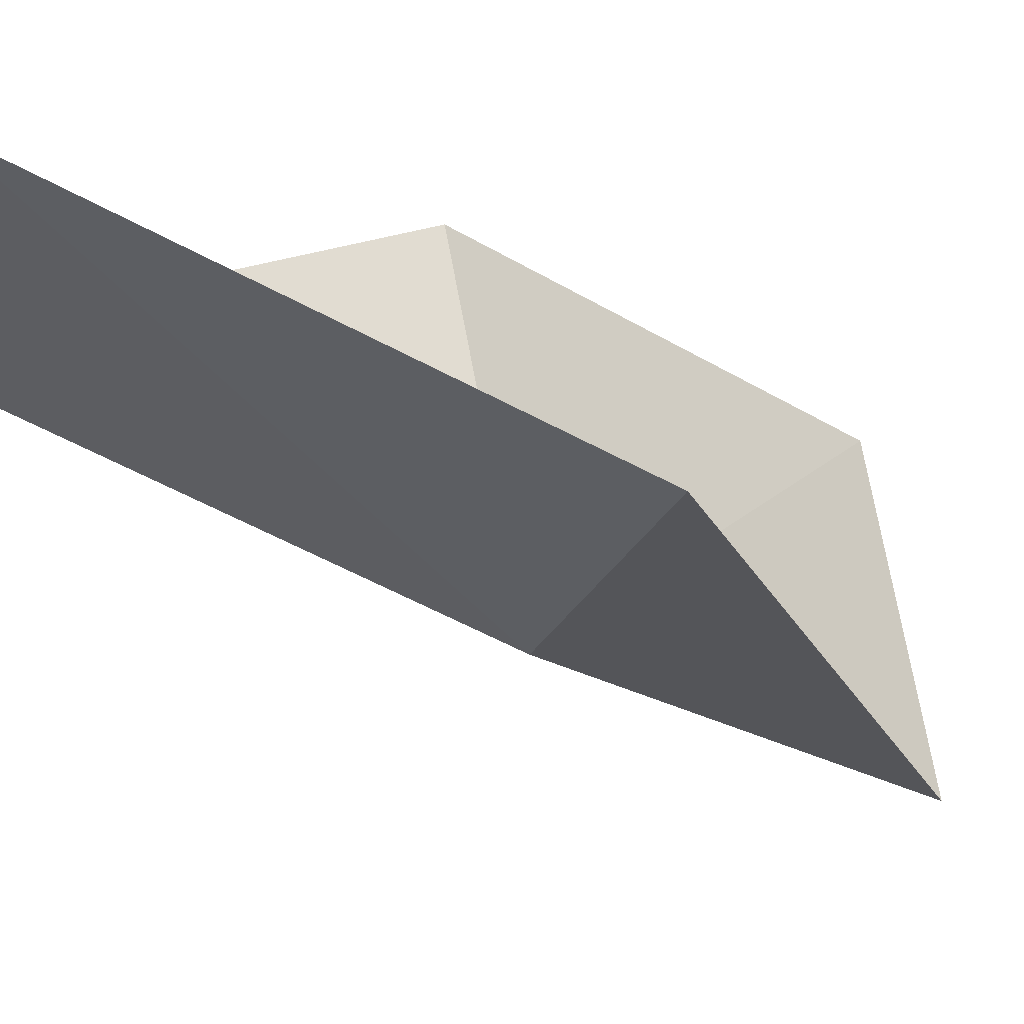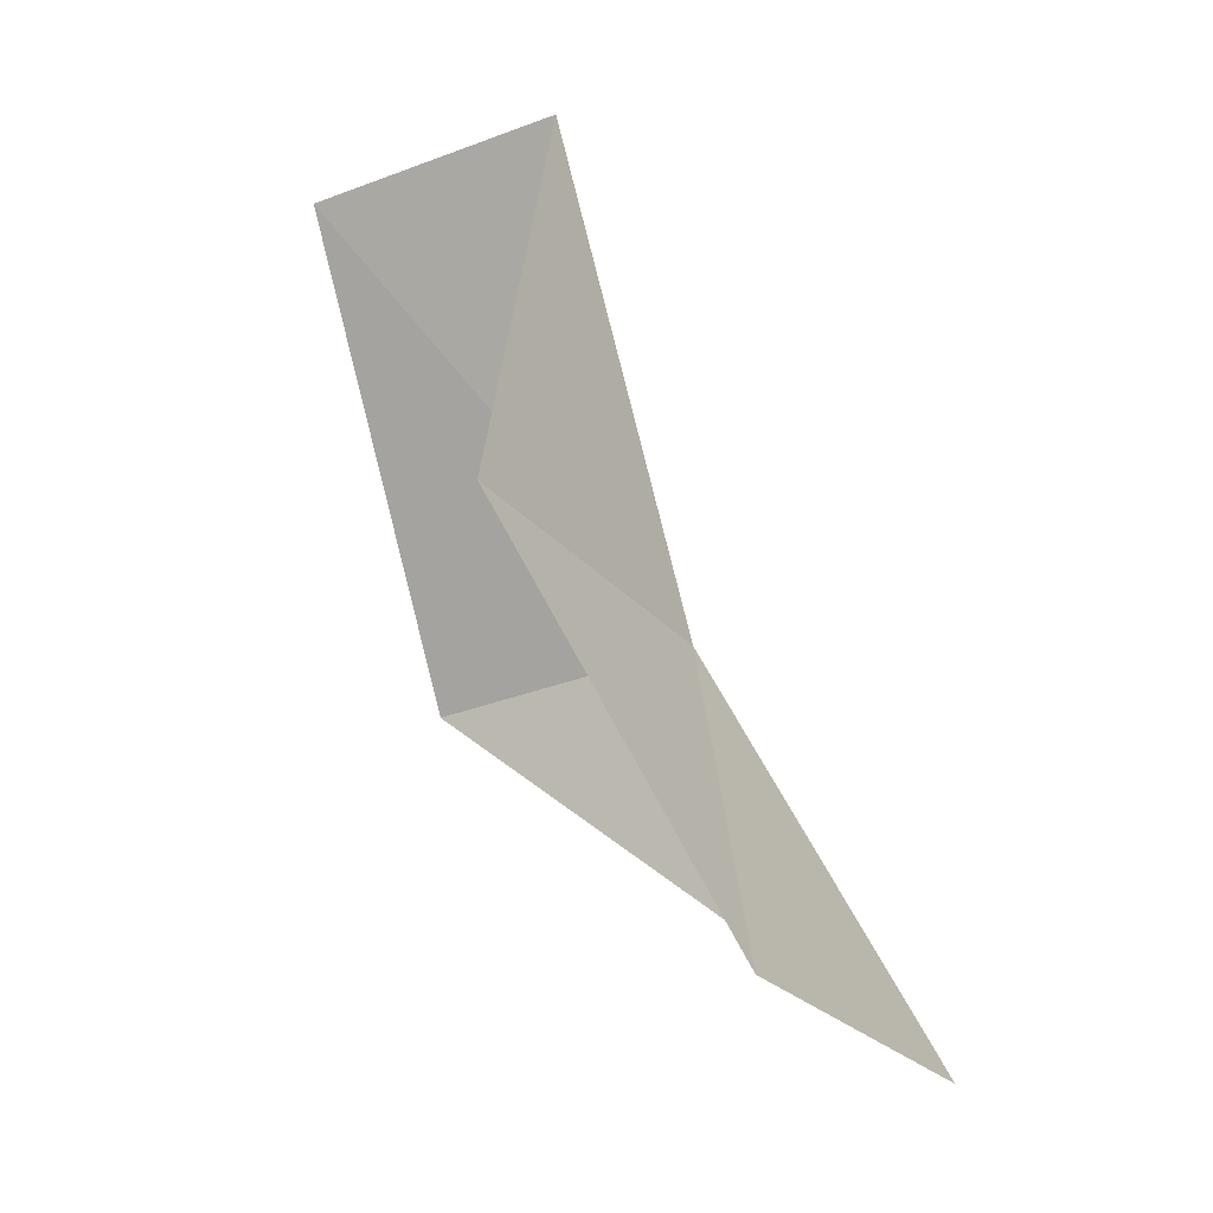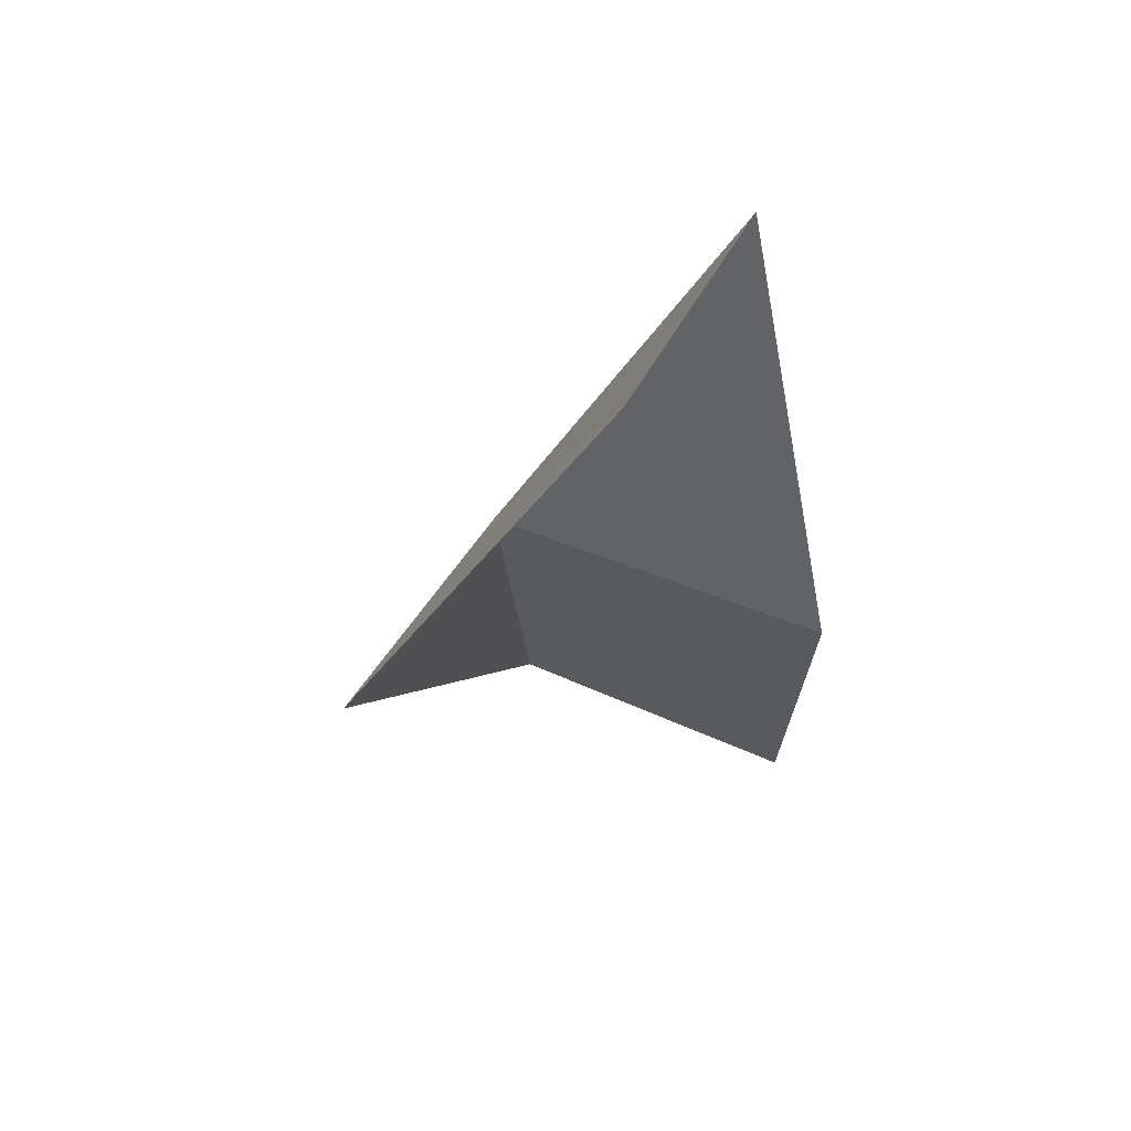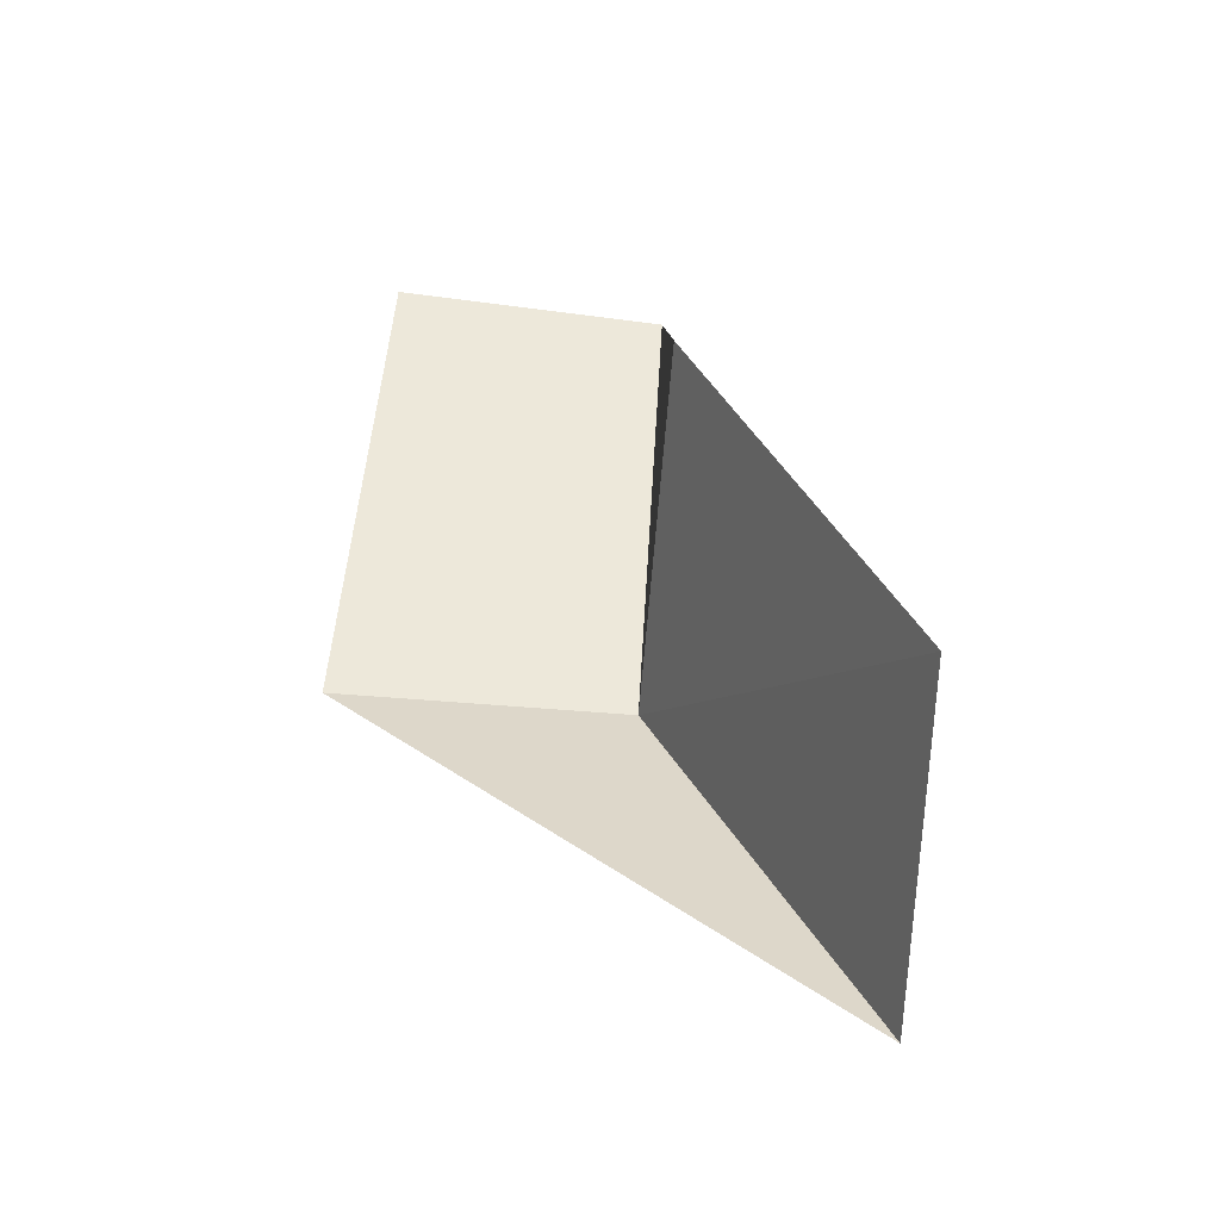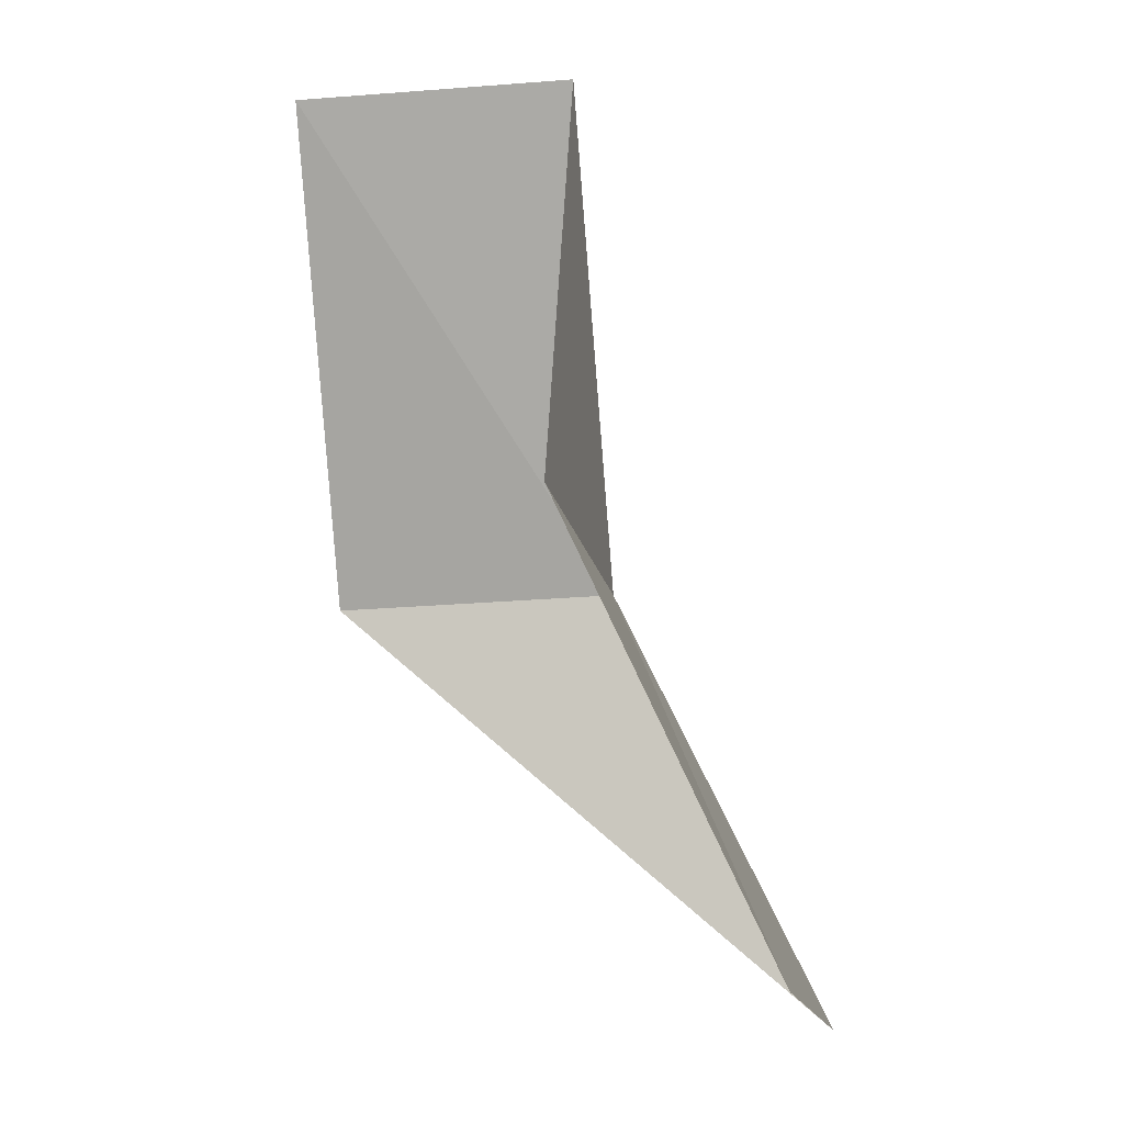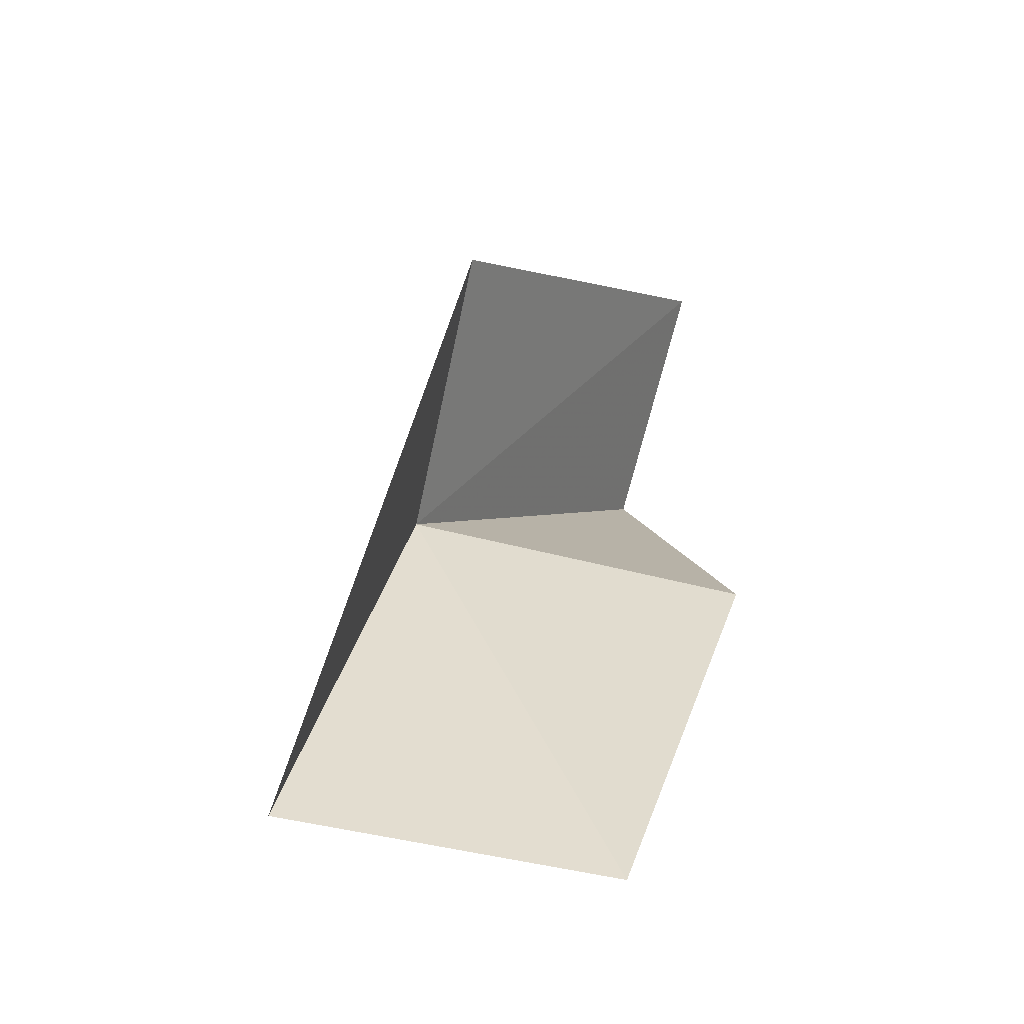
<metadata>
{"format":"obj","ext":"obj","renderer":"f3d","projection":"perspective","resolution":1024,"background":"white","views":[{"elev":3.9,"azim":67.0,"up":"+Y"},{"elev":-28.1,"azim":-120.4,"up":"+Z"},{"elev":43.9,"azim":144.6,"up":"+Z"},{"elev":-69.2,"azim":-157.1,"up":"+Z"},{"elev":-17.4,"azim":-141.3,"up":"+Z"},{"elev":-79.9,"azim":105.1,"up":"+Z"}]}
</metadata>
<code>
v 39.75 -8.516 61.02
v 38.1 -5.364 61.02
v 38.49 -6.283 65.53
v 40.91 -4.881 65.53
v 42.33 -7.18 61.02
v 36.86 -7.157 56.66
v 38.27 -10.09 56.66
f 1 3 2
f 1 5 4
f 1 4 3
f 1 6 7
f 1 2 6
f 1 7 5

</code>
